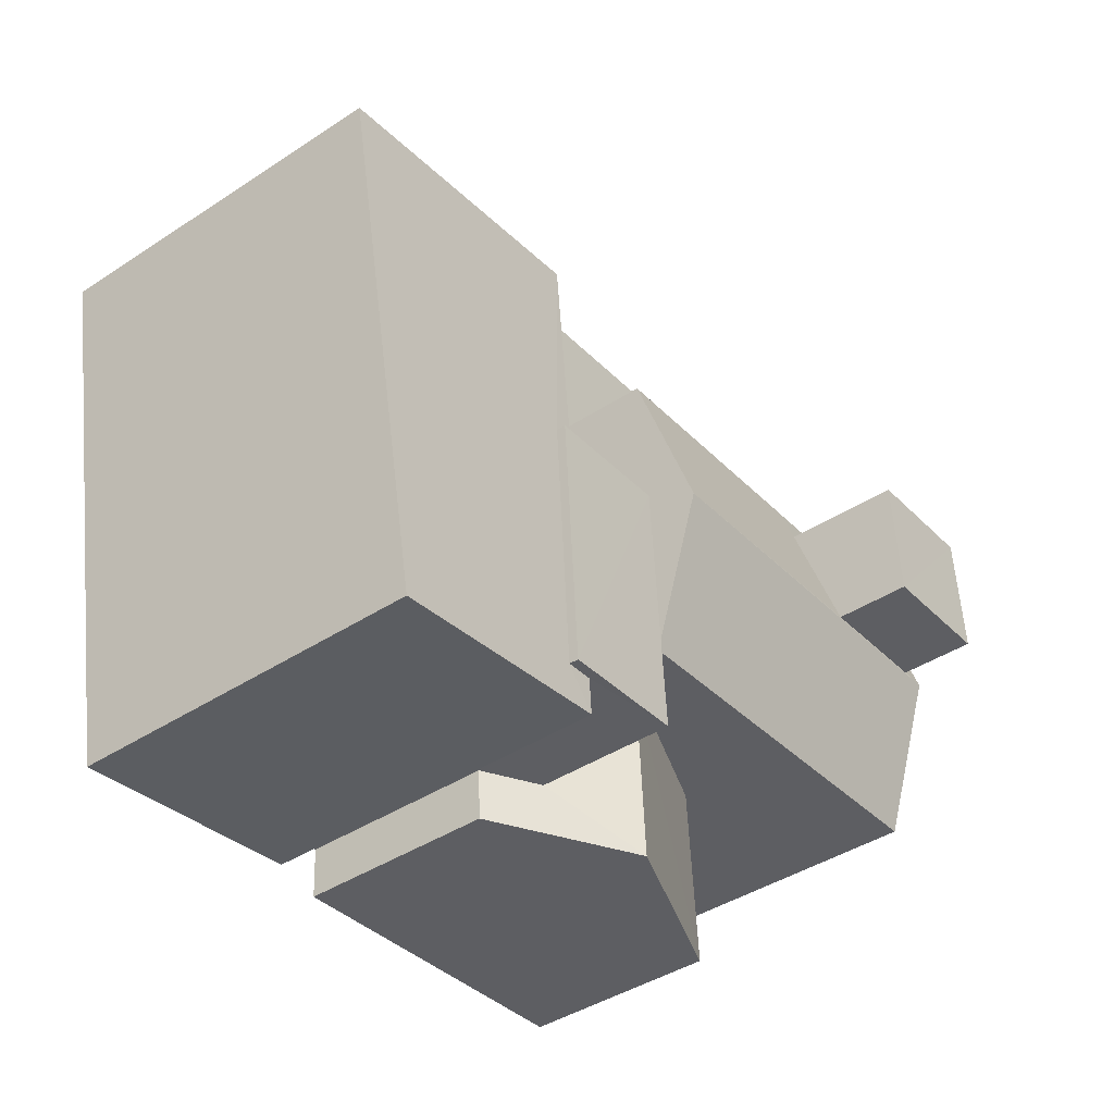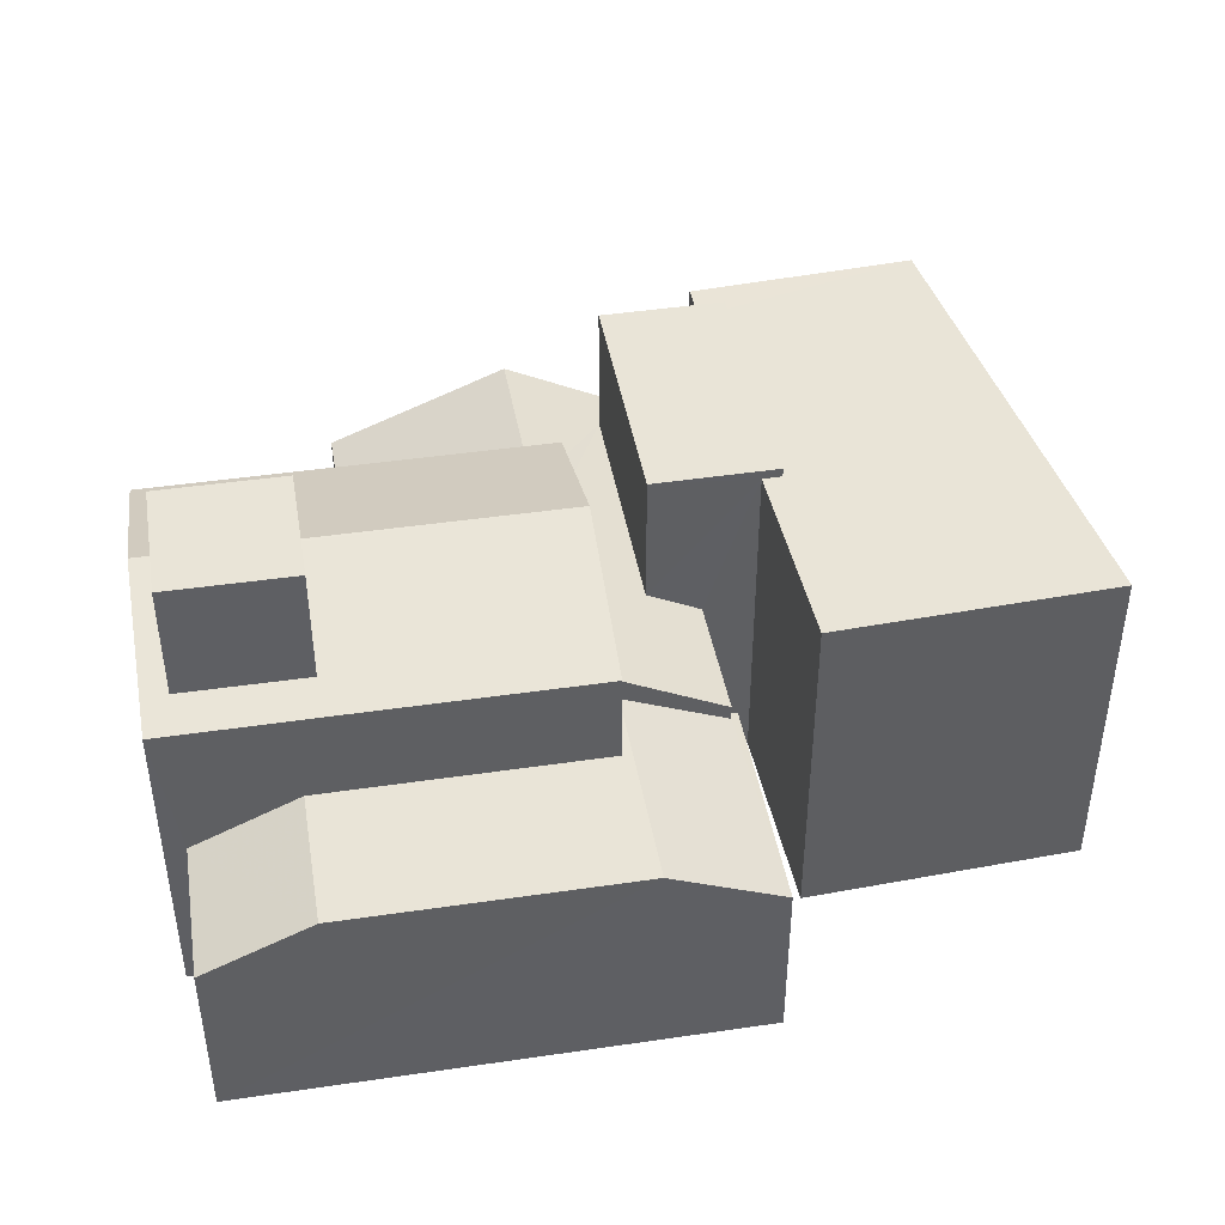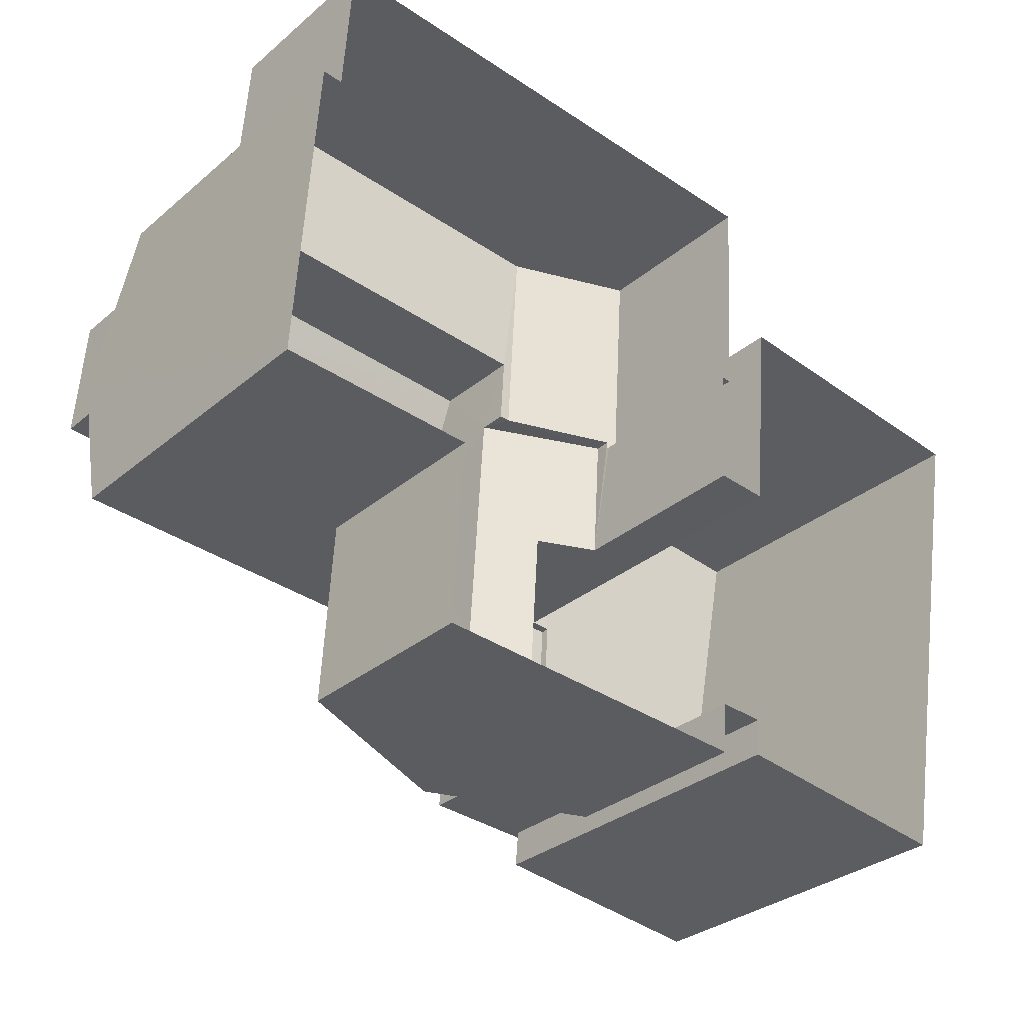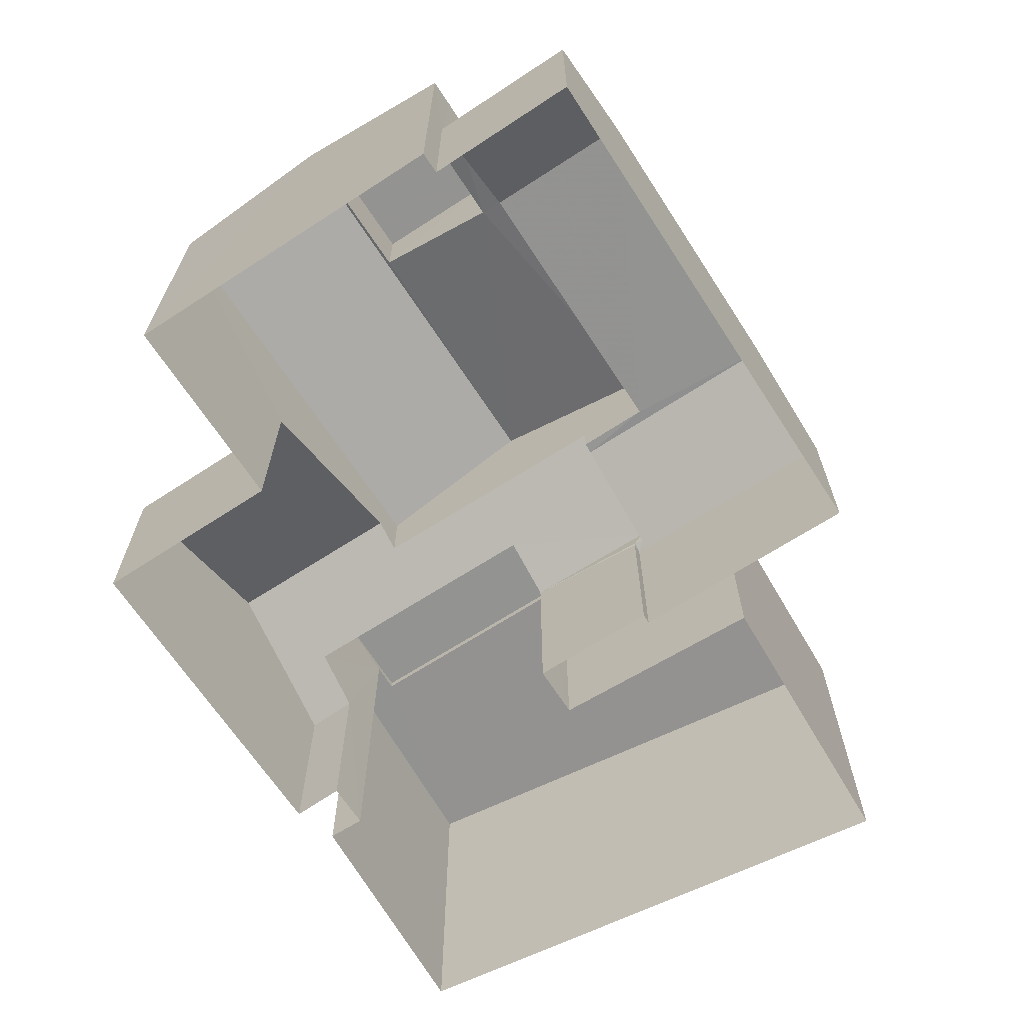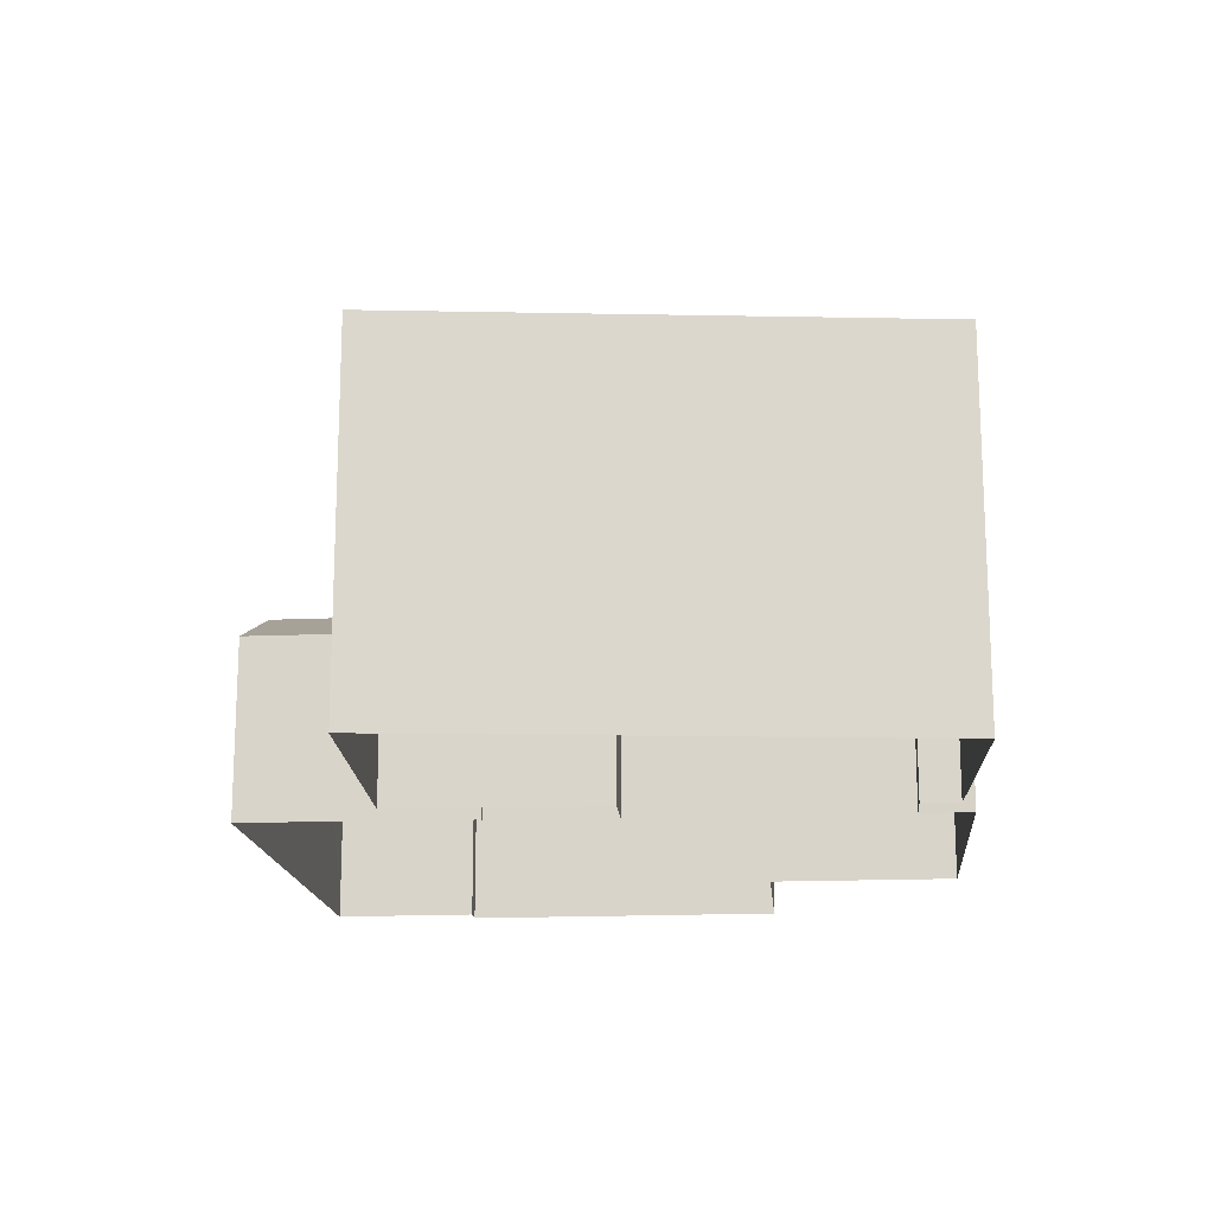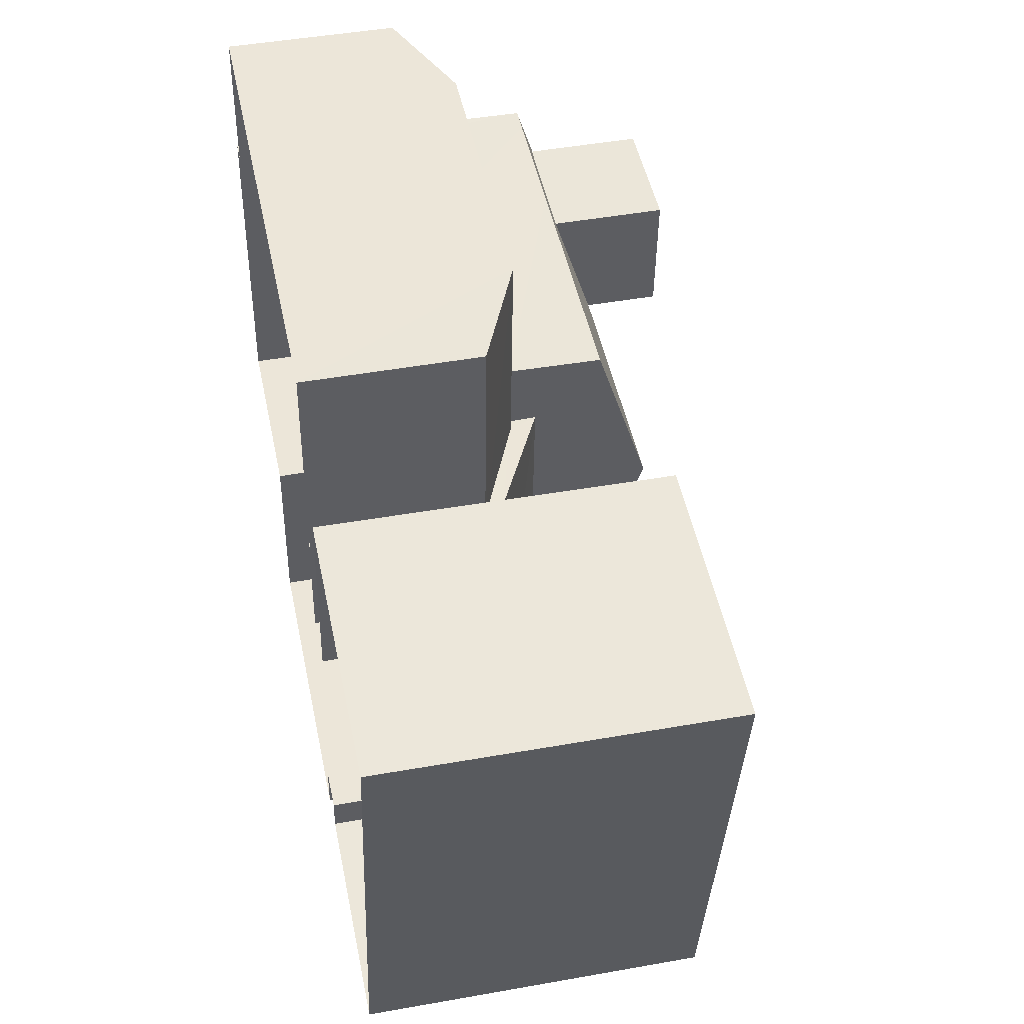
<metadata>
{"format":"obj","ext":"obj","renderer":"f3d","projection":"perspective","resolution":1024,"background":"white","views":[{"elev":-42.0,"azim":-51.8,"up":"+Y"},{"elev":43.2,"azim":173.7,"up":"+Z"},{"elev":-31.6,"azim":139.5,"up":"+Y"},{"elev":-66.5,"azim":126.6,"up":"+Z"},{"elev":-16.5,"azim":-81.5,"up":"+Z"},{"elev":44.1,"azim":-101.7,"up":"+Y"}]}
</metadata>
<code>
v -2.232e+05 -1.272e+05 18.37
v -2.232e+05 -1.272e+05 18.37
v -2.232e+05 -1.272e+05 18.37
v -2.232e+05 -1.272e+05 18.37
v -2.232e+05 -1.272e+05 18.37
v -2.232e+05 -1.272e+05 18.37
v -2.232e+05 -1.272e+05 18.37
v -2.232e+05 -1.272e+05 18.37
v -2.232e+05 -1.272e+05 18.37
v -2.232e+05 -1.272e+05 18.37
v -2.232e+05 -1.272e+05 18.37
v -2.232e+05 -1.272e+05 18.37
v -2.232e+05 -1.272e+05 18.37
v -2.232e+05 -1.272e+05 18.37
v -2.232e+05 -1.272e+05 18.37
v -2.232e+05 -1.272e+05 18.37
v -2.232e+05 -1.272e+05 18.37
v -2.232e+05 -1.272e+05 18.37
v -2.232e+05 -1.272e+05 23.15
v -2.232e+05 -1.272e+05 23.15
v -2.232e+05 -1.272e+05 21.85
v -2.232e+05 -1.272e+05 21.85
v -2.232e+05 -1.272e+05 24.82
v -2.232e+05 -1.272e+05 24.82
v -2.232e+05 -1.272e+05 24.82
v -2.232e+05 -1.272e+05 24.82
v -2.232e+05 -1.272e+05 26.39
v -2.232e+05 -1.272e+05 26.39
v -2.232e+05 -1.272e+05 26.39
v -2.232e+05 -1.272e+05 26.39
v -2.232e+05 -1.272e+05 21.5
v -2.232e+05 -1.272e+05 21.5
v -2.232e+05 -1.272e+05 22.38
v -2.232e+05 -1.272e+05 22.38
v -2.232e+05 -1.272e+05 24.66
v -2.232e+05 -1.272e+05 24.66
v -2.232e+05 -1.272e+05 24.66
v -2.232e+05 -1.272e+05 24.66
v -2.232e+05 -1.272e+05 24.66
v -2.232e+05 -1.272e+05 24.66
v -2.232e+05 -1.272e+05 24.66
v -2.232e+05 -1.272e+05 24.66
v -2.232e+05 -1.272e+05 21.5
v -2.232e+05 -1.272e+05 21.57
v -2.232e+05 -1.272e+05 21.5
v -2.232e+05 -1.272e+05 22.35
v -2.232e+05 -1.272e+05 21.85
v -2.232e+05 -1.272e+05 21.85
v -2.232e+05 -1.272e+05 22.88
v -2.232e+05 -1.272e+05 21.85
v -2.232e+05 -1.272e+05 21.85
v -2.232e+05 -1.272e+05 22.35
v -2.232e+05 -1.272e+05 22.88
v -2.232e+05 -1.272e+05 24.05
v -2.232e+05 -1.272e+05 24.05
v -2.232e+05 -1.272e+05 25.04
v -2.232e+05 -1.272e+05 25.04
v -2.232e+05 -1.272e+05 24.05
v -2.232e+05 -1.272e+05 24.27
v -2.232e+05 -1.272e+05 25.03
v -2.232e+05 -1.272e+05 24.05
v -2.232e+05 -1.272e+05 24.27
v -2.232e+05 -1.272e+05 24.05
v -2.232e+05 -1.272e+05 24.05
v -2.232e+05 -1.272e+05 25.03
v -2.232e+05 -1.272e+05 21.57
v -2.232e+05 -1.272e+05 21.5
v -2.232e+05 -1.272e+05 22.38
v -2.232e+05 -1.272e+05 22.38
v -2.232e+05 -1.272e+05 22.38
v -2.232e+05 -1.272e+05 22.38
f 1 2 3
f 3 4 1
f 5 6 4
f 7 6 5
f 8 9 10
f 11 12 8
f 13 5 14
f 15 3 9
f 16 12 11
f 17 14 18
f 12 15 9
f 18 4 15
f 4 3 15
f 18 5 4
f 12 9 8
f 18 14 5
f 19 20 21
f 22 19 21
f 23 24 25
f 26 23 25
f 27 28 29
f 30 27 29
f 31 32 33
f 34 31 33
f 35 36 37
f 38 37 39
f 40 36 35
f 40 35 41
f 38 39 42
f 35 37 38
f 43 44 45
f 46 47 48
f 47 46 49
f 50 51 52
f 51 20 52
f 52 53 46
f 52 19 53
f 53 49 46
f 20 19 52
f 54 55 56
f 57 54 56
f 56 58 59
f 60 57 56
f 58 61 59
f 57 62 63
f 62 61 64
f 62 64 63
f 56 59 65
f 60 56 65
f 60 62 57
f 62 59 61
f 45 66 67
f 67 66 68
f 45 44 66
f 68 66 69
f 34 33 70
f 33 68 70
f 70 69 71
f 70 68 69
f 35 23 26
f 35 38 23
f 5 13 32
f 31 5 32
f 51 2 20
f 2 1 20
f 1 21 20
f 36 16 11
f 36 40 16
f 15 12 48
f 46 48 41
f 46 41 25
f 25 41 26
f 26 41 35
f 48 12 41
f 67 14 17
f 45 67 17
f 62 30 29
f 59 62 29
f 65 29 28
f 65 59 29
f 60 27 30
f 62 60 30
f 4 6 22
f 6 55 22
f 19 54 53
f 22 55 54
f 22 54 19
f 46 25 24
f 52 46 24
f 42 39 10
f 9 42 10
f 43 45 17
f 18 43 17
f 4 21 1
f 4 22 21
f 71 69 49
f 49 69 47
f 69 66 47
f 41 16 40
f 41 12 16
f 31 7 5
f 7 31 58
f 70 63 64
f 70 64 34
f 34 61 31
f 61 58 31
f 64 61 34
f 50 2 51
f 50 3 2
f 50 52 42
f 9 3 50
f 52 24 42
f 42 24 23
f 42 23 38
f 9 50 42
f 18 15 43
f 15 48 43
f 44 47 66
f 44 48 47
f 43 48 44
f 55 6 56
f 6 7 56
f 7 58 56
f 32 13 33
f 13 14 68
f 33 13 68
f 14 67 68
f 49 70 71
f 63 70 49
f 63 49 57
f 49 53 57
f 53 54 57
f 60 28 27
f 60 65 28
f 36 11 8
f 37 36 8
f 37 8 10
f 39 37 10

</code>
